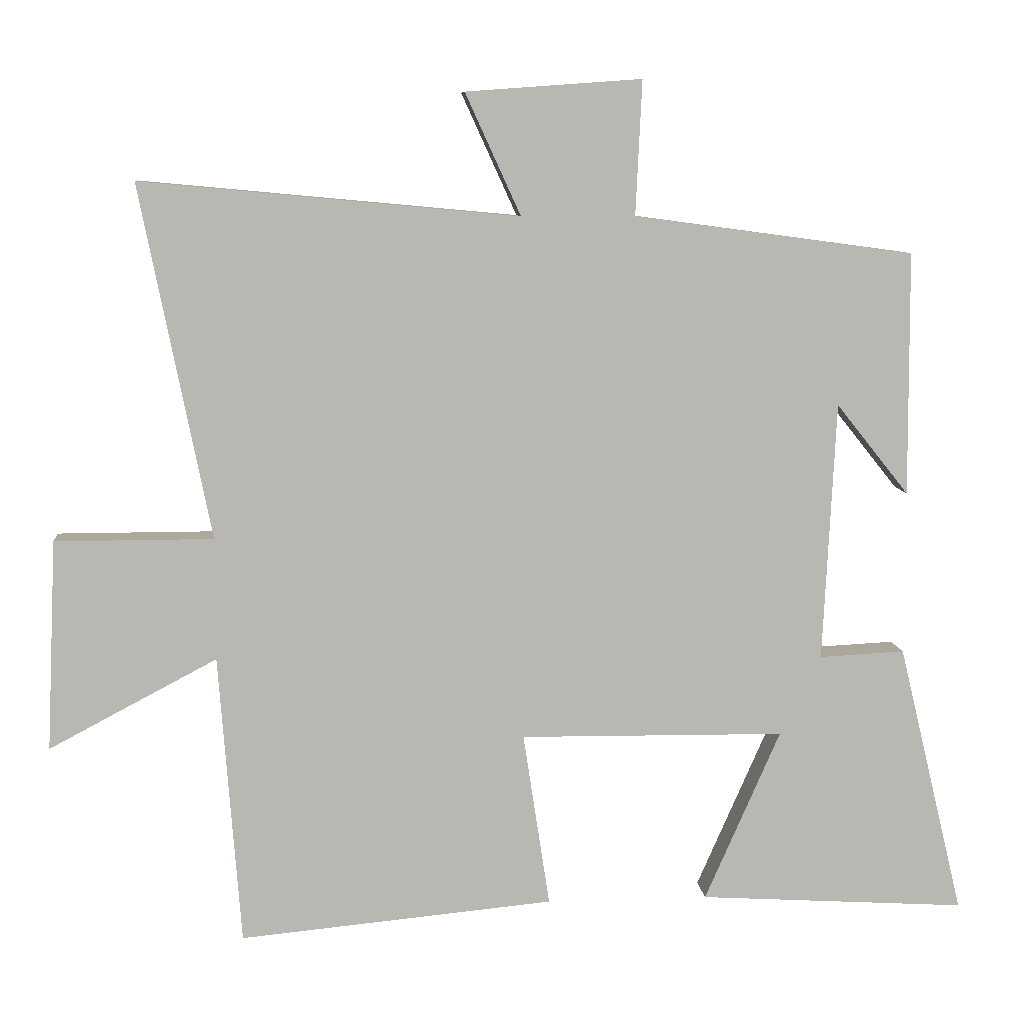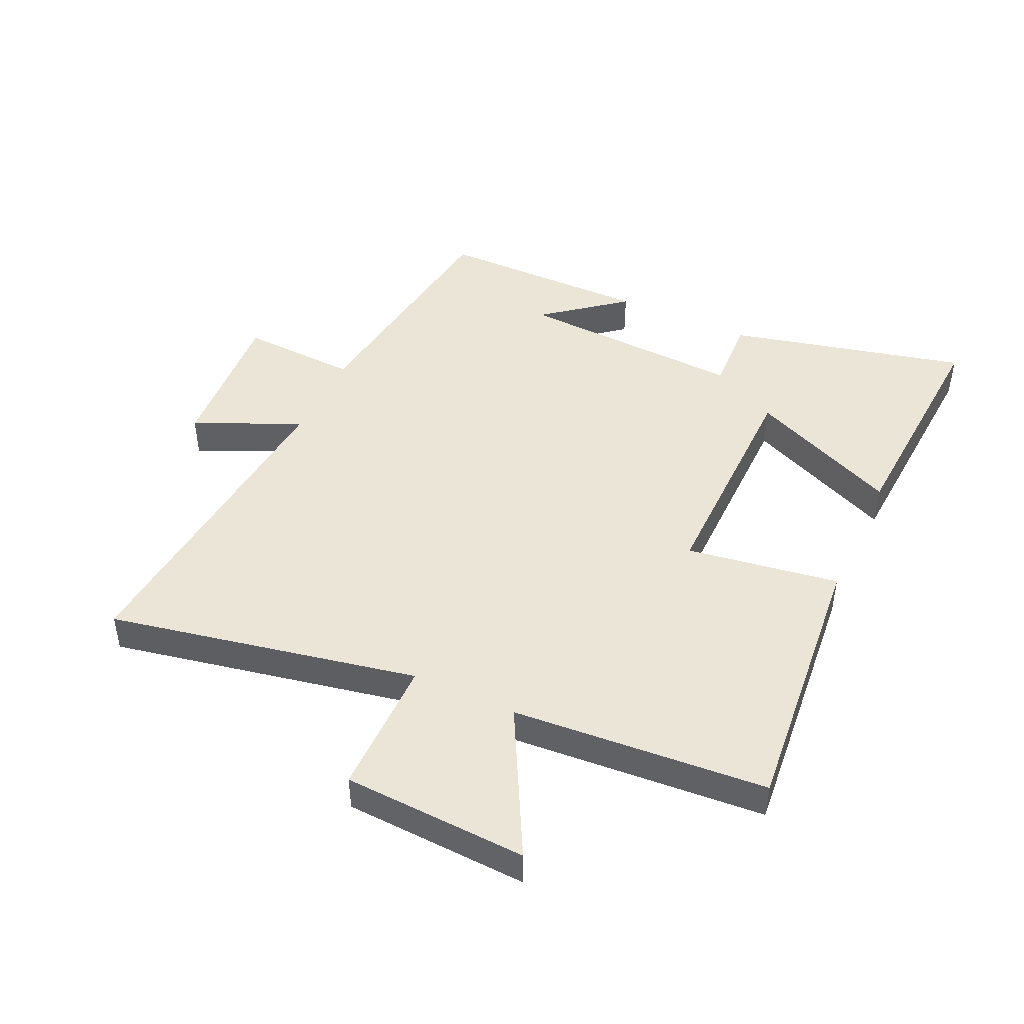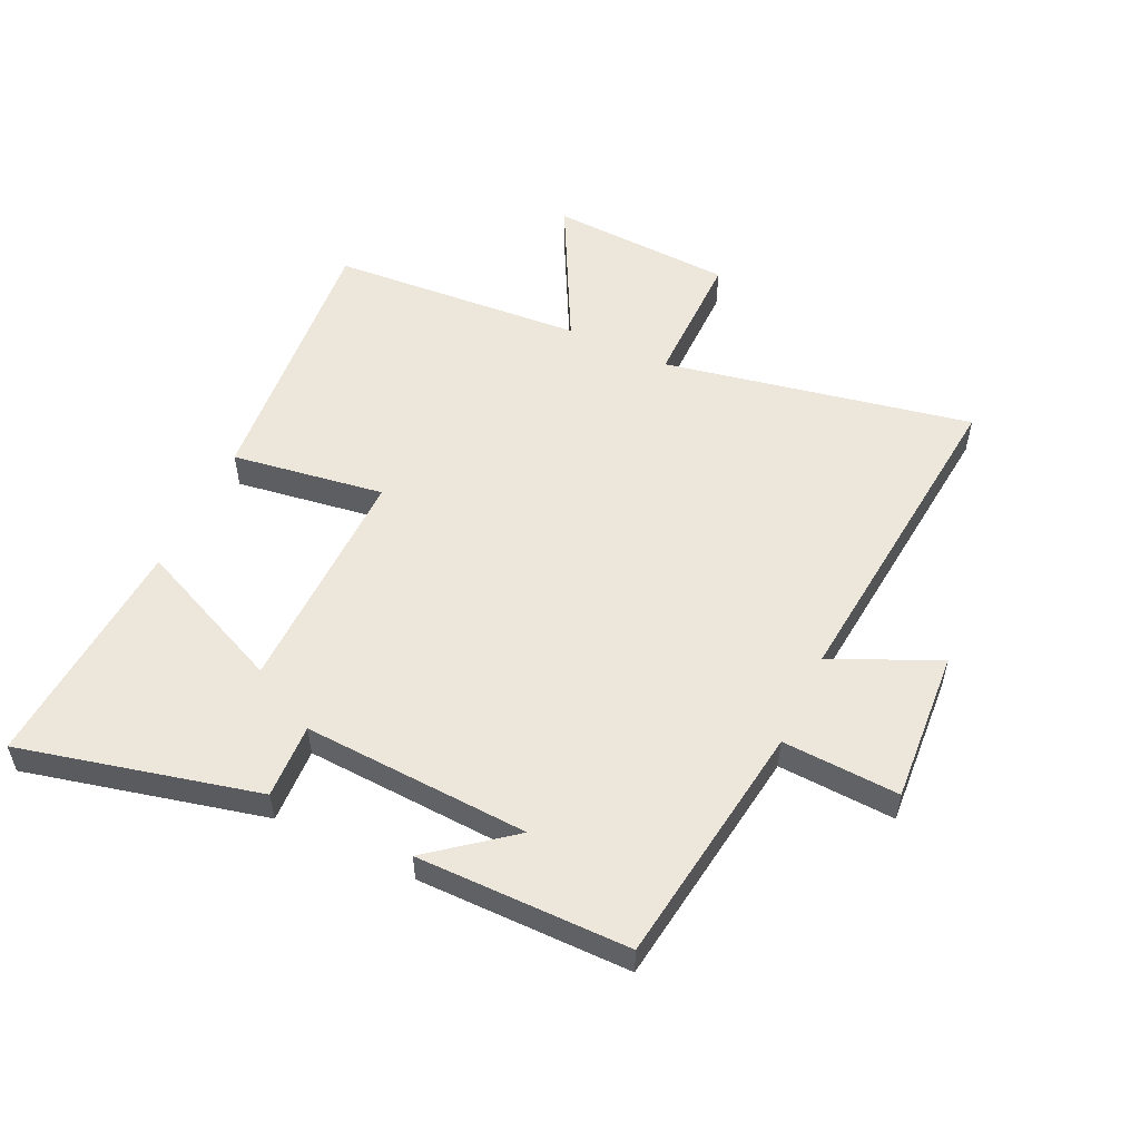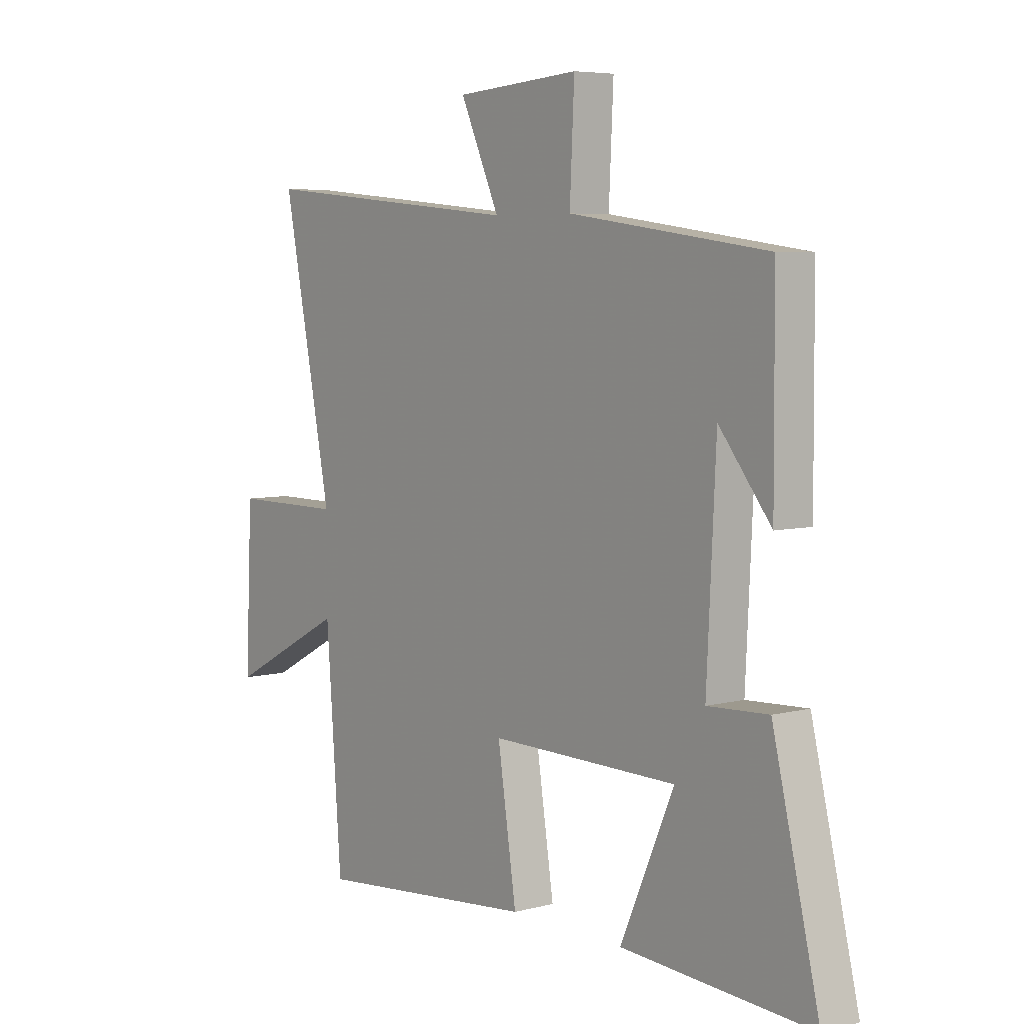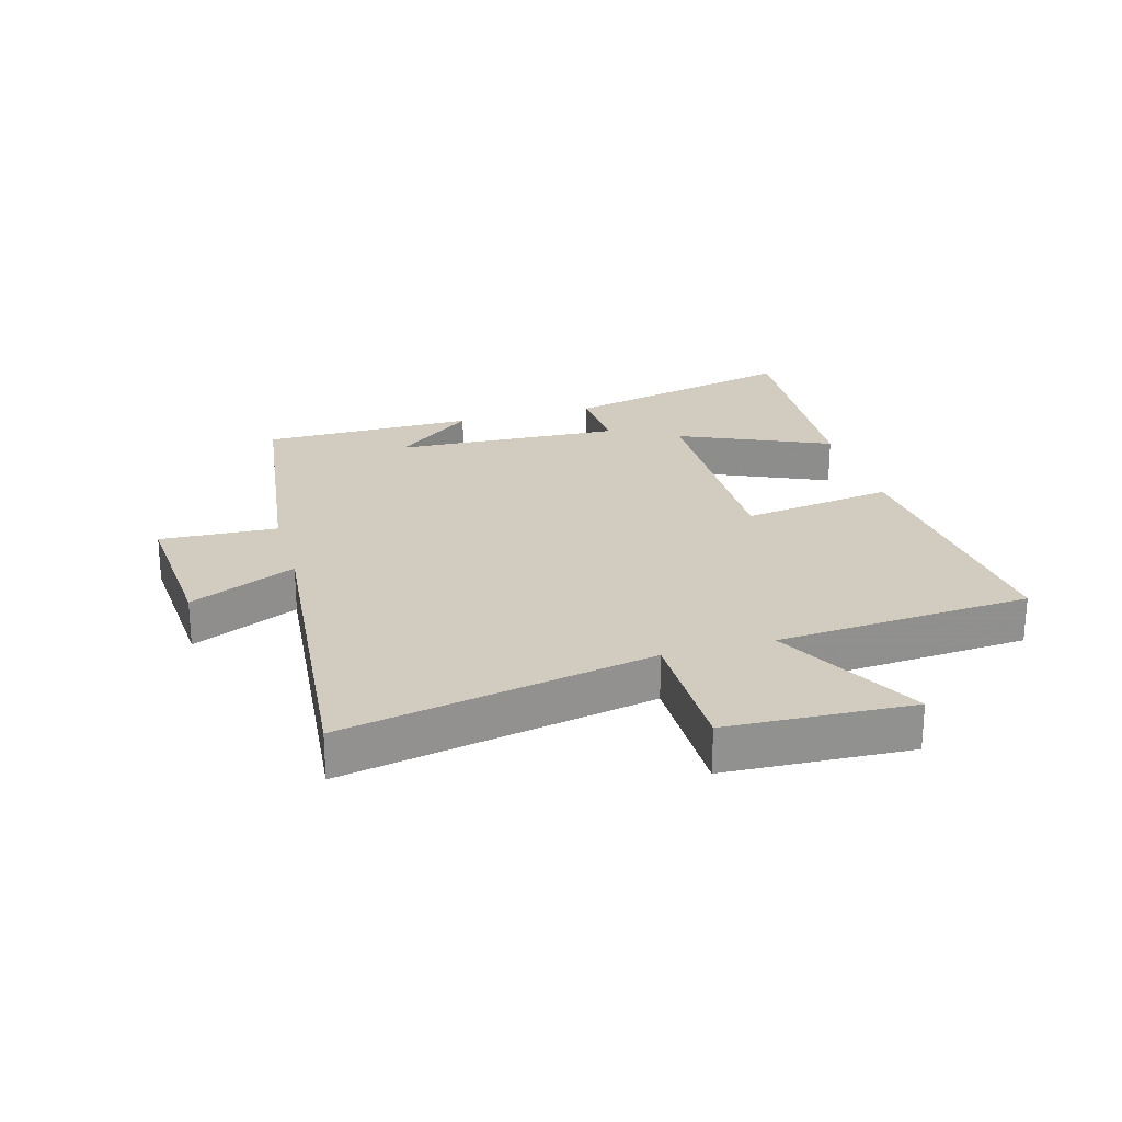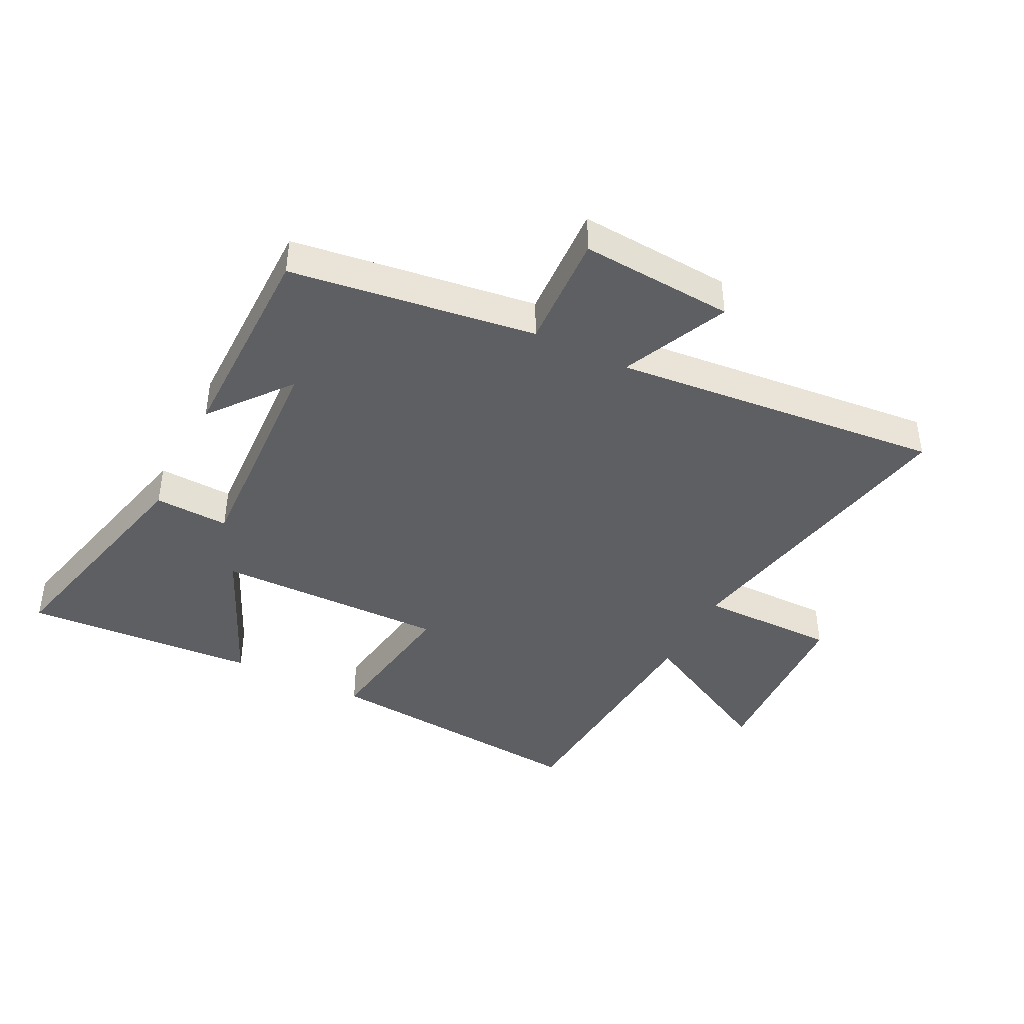
<metadata>
{"format":"obj","ext":"obj","renderer":"f3d","projection":"perspective","resolution":1024,"background":"white","views":[{"elev":8.6,"azim":174.7,"up":"+Z"},{"elev":45.9,"azim":114.9,"up":"+Y"},{"elev":54.0,"azim":-64.6,"up":"+Y"},{"elev":5.8,"azim":-128.3,"up":"+Z"},{"elev":24.2,"azim":74.3,"up":"+Y"},{"elev":-41.9,"azim":-26.6,"up":"+Y"}]}
</metadata>
<code>
v -0.594 0.07 -0.524
v -0.5 0.07 -0.135
v -0.378 0.07 -0.141
v -0.396 0.07 0.229
v -0.5 0.07 0.099
v -0.498 0.07 0.446
v -0.099 0.07 0.5
v -0.108 0.07 0.691
v 0.142 0.07 0.673
v 0.063 0.07 0.5
v 0.6 0.07 0.55
v 0.5 0.07 0.047
v 0.725 0.07 0.047
v 0.739 0.07 -0.253
v 0.5 0.07 -0.127
v 0.469 0.07 -0.542
v 0.021 0.07 -0.5
v 0.059 0.07 -0.251
v -0.319 0.07 -0.255
v -0.211 0.07 -0.5
v -0.594 0 -0.524
v -0.5 0 -0.135
v -0.378 0 -0.141
v -0.396 0 0.229
v -0.5 0 0.099
v -0.498 0 0.446
v -0.099 0 0.5
v -0.108 0 0.691
v 0.142 0 0.673
v 0.063 0 0.5
v 0.6 0 0.55
v 0.5 0 0.047
v 0.725 0 0.047
v 0.739 0 -0.253
v 0.5 0 -0.127
v 0.469 0 -0.542
v 0.021 0 -0.5
v 0.059 0 -0.251
v -0.319 0 -0.255
v -0.211 0 -0.5
f 1 2 3
f 20 1 3
f 19 20 3
f 18 19 3 4
f 15 16 17 18
f 15 18 4
f 12 13 14 15
f 12 15 4
f 10 11 12 4
f 7 8 9 10
f 7 10 4
f 6 7 4
f 4 5 6
f 23 22 21
f 23 21 40
f 23 40 39
f 24 23 39 38
f 38 37 36 35
f 24 38 35
f 35 34 33 32
f 24 35 32
f 24 32 31 30
f 30 29 28 27
f 24 30 27
f 24 27 26
f 26 25 24
f 1 21 22 2
f 2 22 23 3
f 3 23 24 4
f 4 24 25 5
f 5 25 26 6
f 6 26 27 7
f 7 27 28 8
f 8 28 29 9
f 9 29 30 10
f 10 30 31 11
f 11 31 32 12
f 12 32 33 13
f 13 33 34 14
f 14 34 35 15
f 15 35 36 16
f 16 36 37 17
f 17 37 38 18
f 18 38 39 19
f 19 39 40 20
f 20 40 21 1

</code>
